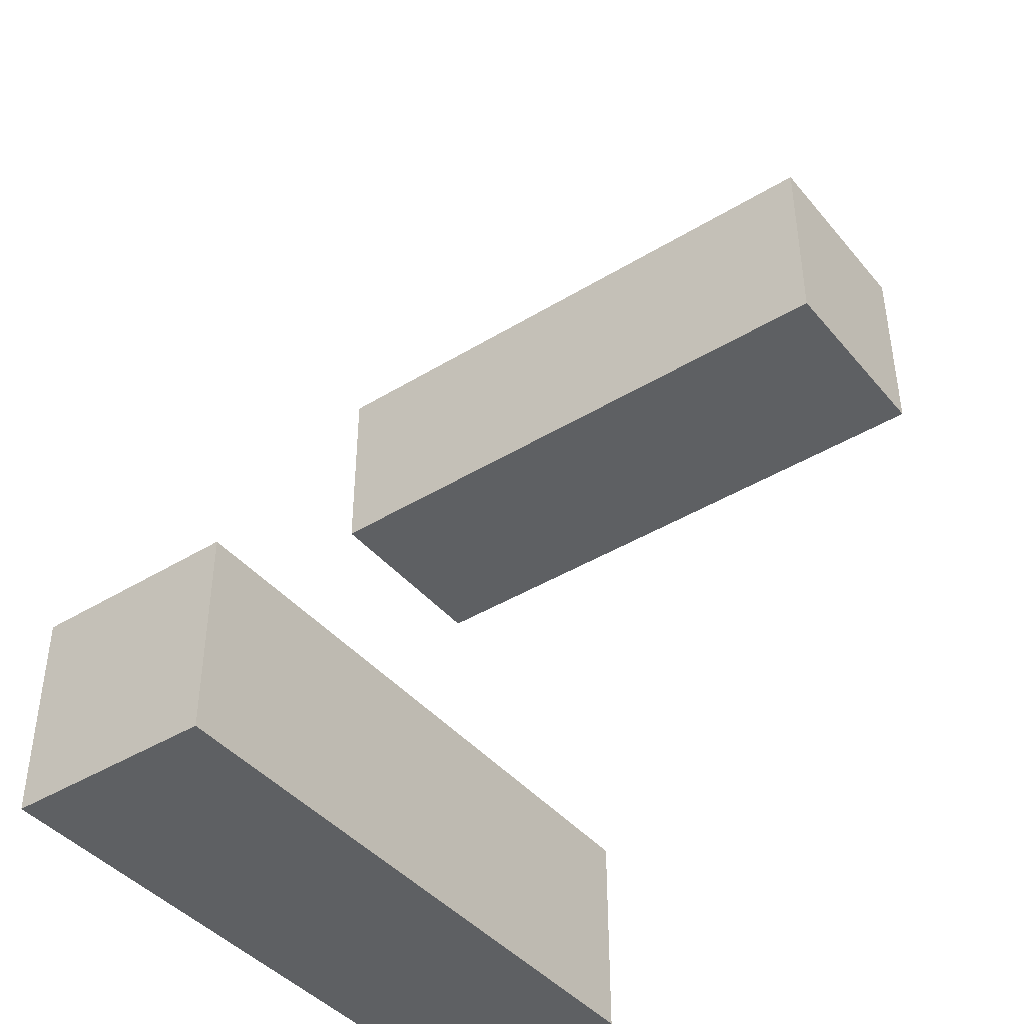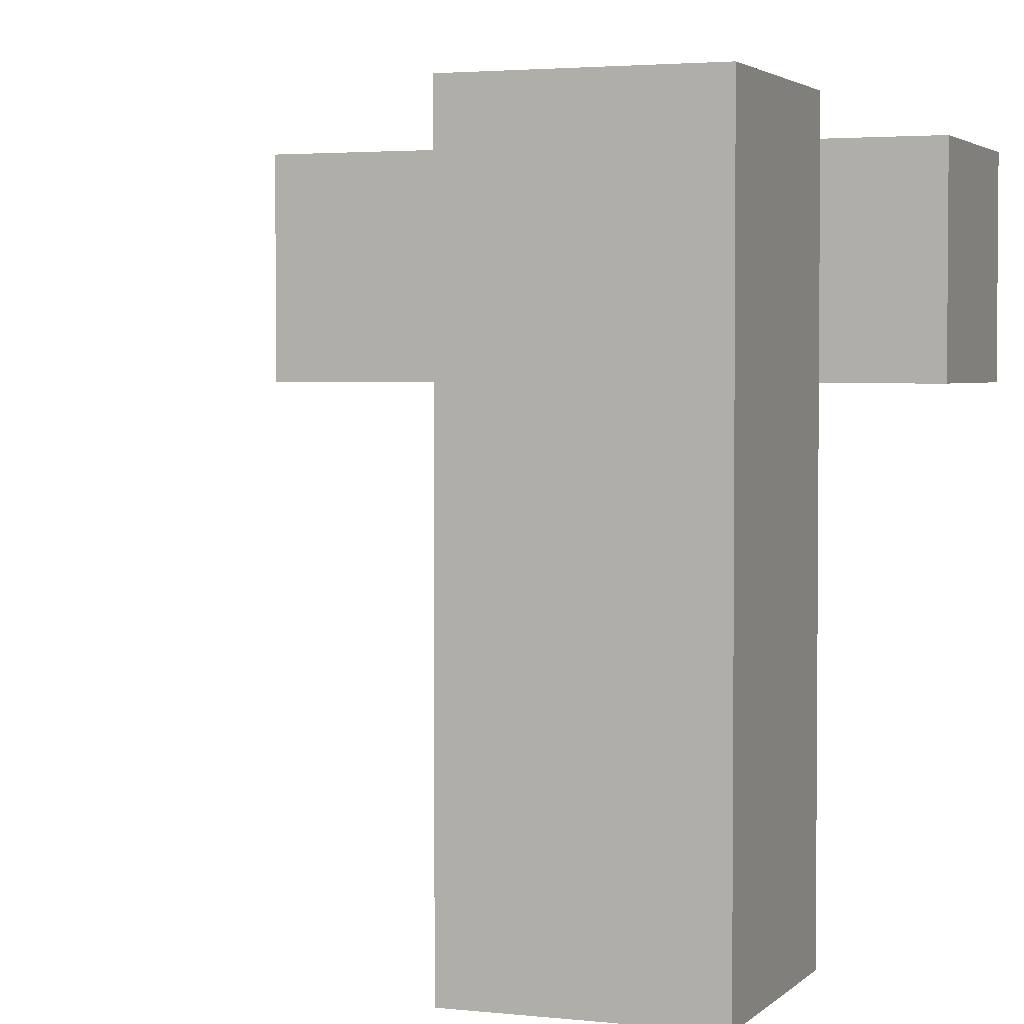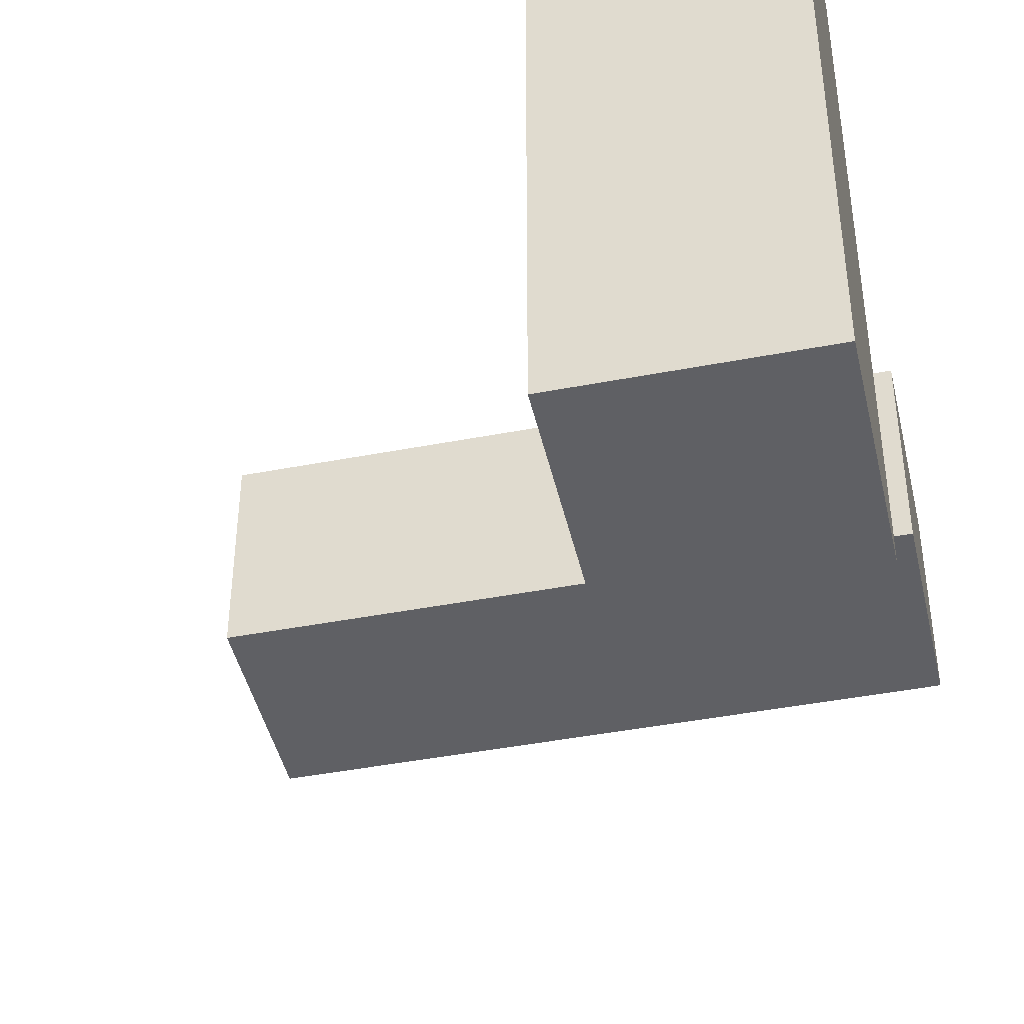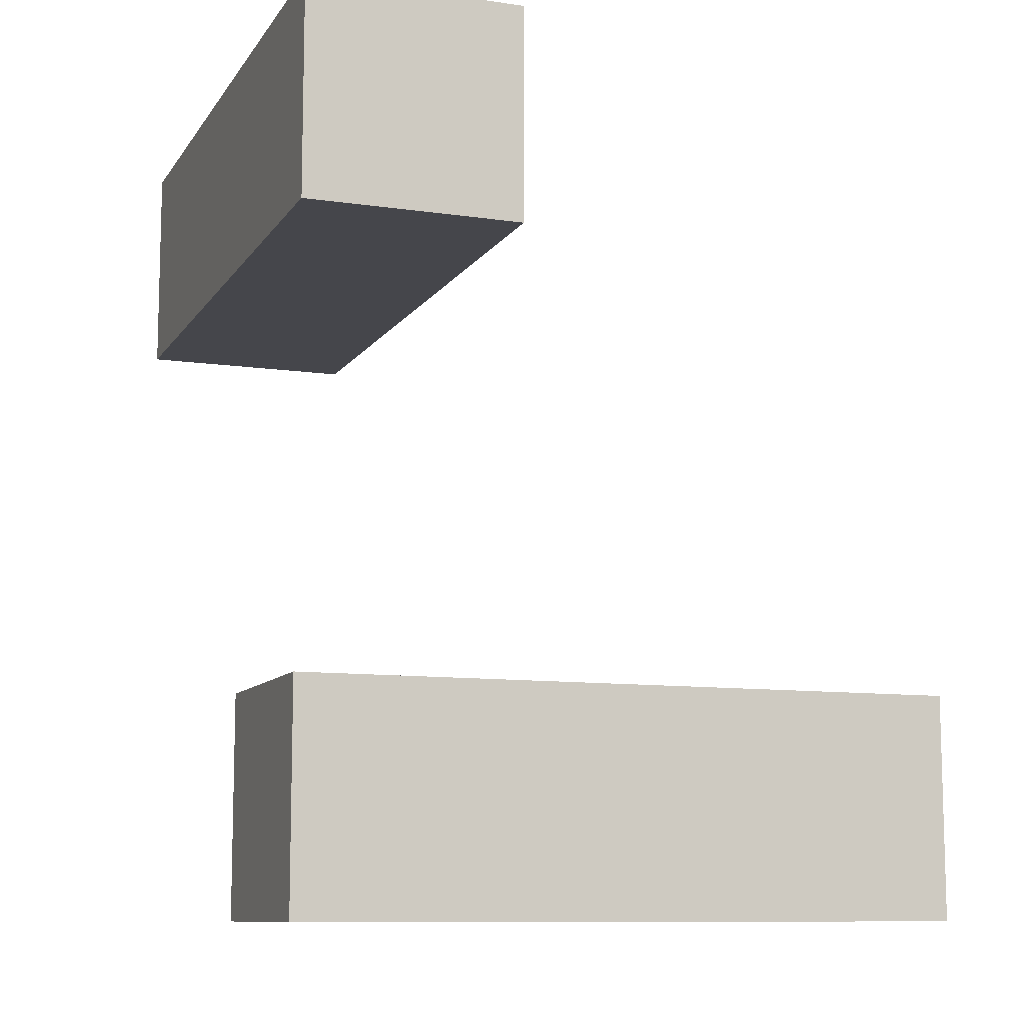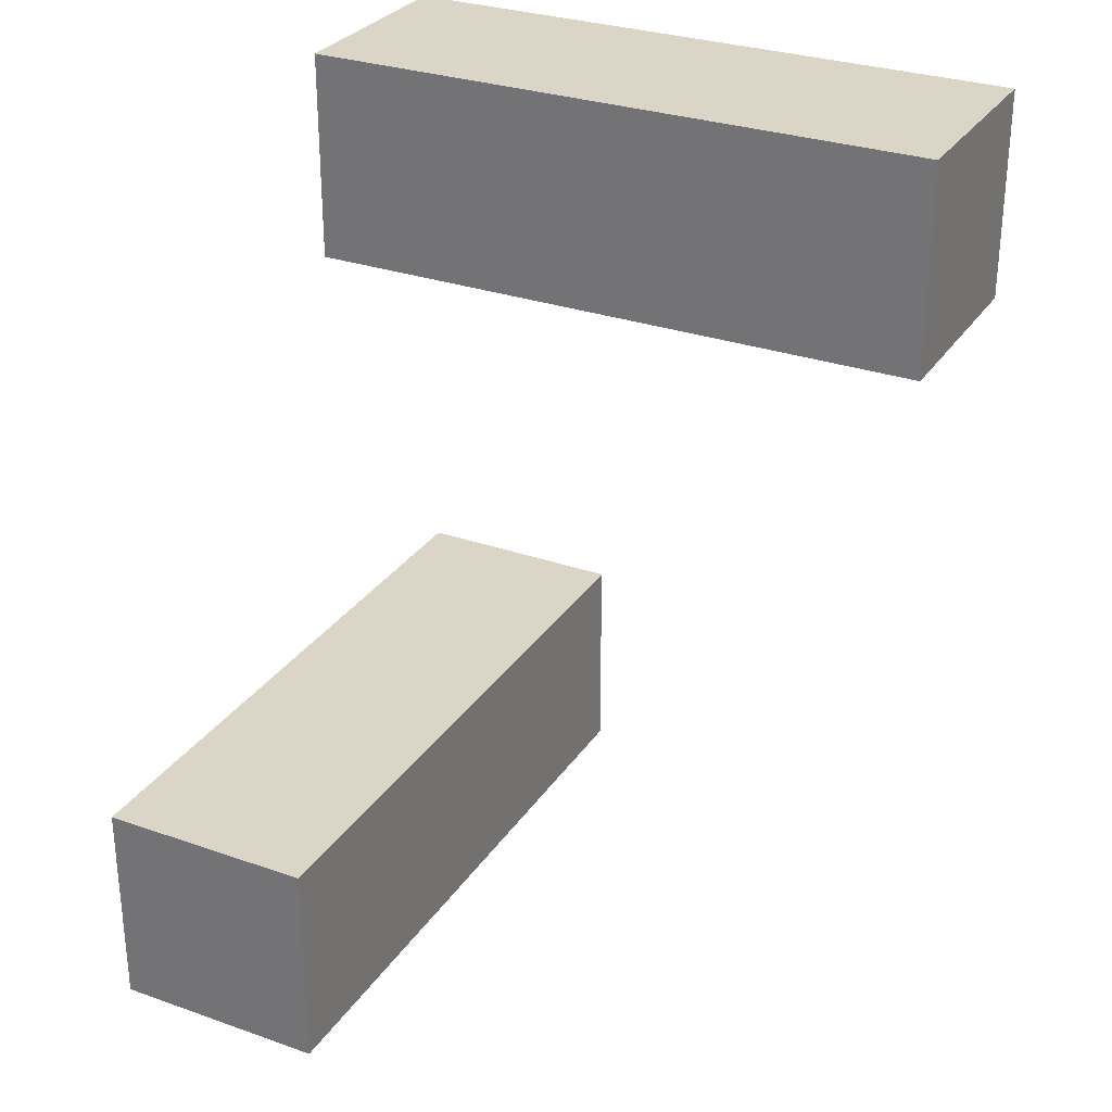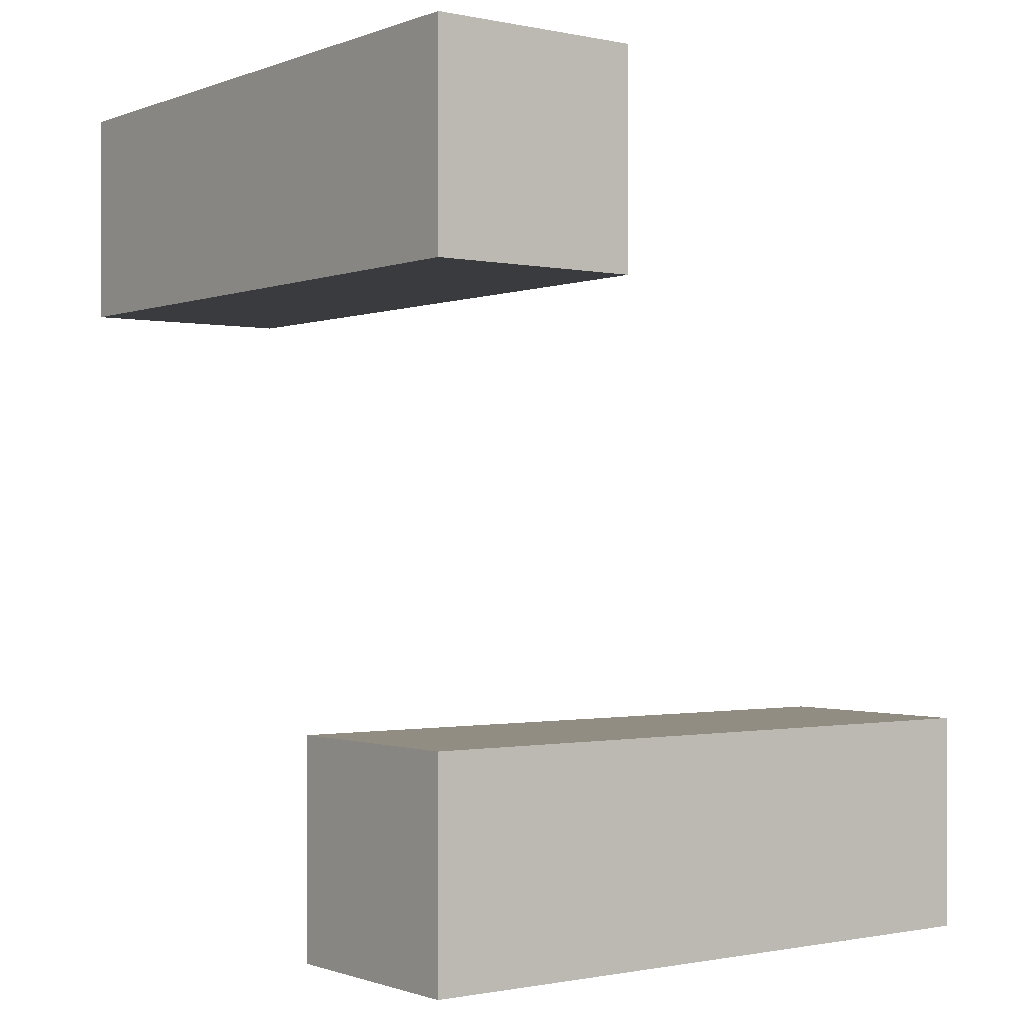
<metadata>
{"format":"obj","ext":"obj","renderer":"f3d","projection":"perspective","resolution":1024,"background":"white","views":[{"elev":-42.1,"azim":-143.7,"up":"+Y"},{"elev":2.9,"azim":21.0,"up":"+Z"},{"elev":-44.1,"azim":12.7,"up":"+Z"},{"elev":-10.1,"azim":69.7,"up":"+Y"},{"elev":29.6,"azim":-152.7,"up":"+Y"},{"elev":-0.9,"azim":53.1,"up":"+Y"}]}
</metadata>
<code>
g Arms_Mesh
v 0.125 0.25 0.125
v 0.125 0.25 -0.125
v 0.125 -0 0.125
v 0.125 0 -0.125
v -0.625 -0 0.125
v -0.625 0.25 -0.125
v -0.625 0.25 0.125
v -0.625 0 -0.125
v 0.125 0.25 0.125
v -0.625 0.25 0.125
v -0.625 0.25 -0.125
v 0.125 0.25 -0.125
v -0.625 0.25 -0.125
v -0.625 0 -0.125
v 0.125 0 -0.125
v 0.125 0.25 -0.125
v 0.125 -0 0.125
v -0.625 0 -0.125
v -0.625 -0 0.125
v 0.125 0 -0.125
v -0.625 -0 0.125
v 0.125 0.25 0.125
v 0.125 -0 0.125
v -0.625 0.25 0.125
v 0.125 -0.75 0.125
v -0.125 -0.5 0.125
v 0.125 -0.5 0.125
v -0.125 -0.75 0.125
v -0.125 -0.5 -0.625
v -0.125 -0.75 -0.625
v 0.125 -0.75 -0.625
v 0.125 -0.5 -0.625
v -0.125 -0.75 -0.625
v -0.125 -0.75 0.125
v 0.125 -0.75 0.125
v 0.125 -0.75 -0.625
v 0.125 -0.75 0.125
v 0.125 -0.5 0.125
v 0.125 -0.5 -0.625
v 0.125 -0.75 -0.625
v 0.125 -0.5 0.125
v -0.125 -0.5 0.125
v -0.125 -0.5 -0.625
v 0.125 -0.5 -0.625
v -0.125 -0.5 -0.625
v -0.125 -0.5 0.125
v -0.125 -0.75 0.125
v -0.125 -0.75 -0.625
g Arms_Mesh_0
f -46 -47 -48
f -45 -47 -46
f -42 -43 -44
f -43 -41 -44
f -38 -39 -40
f -40 -37 -38
f -34 -35 -36
f -36 -33 -34
f -30 -31 -32
f -31 -29 -32
f -26 -27 -28
f -25 -28 -27
f -22 -23 -24
f -23 -21 -24
f -18 -19 -20
f -20 -17 -18
f -14 -15 -16
f -16 -13 -14
f -10 -11 -12
f -12 -9 -10
f -6 -7 -8
f -8 -5 -6
f -2 -3 -4
f -4 -1 -2

</code>
